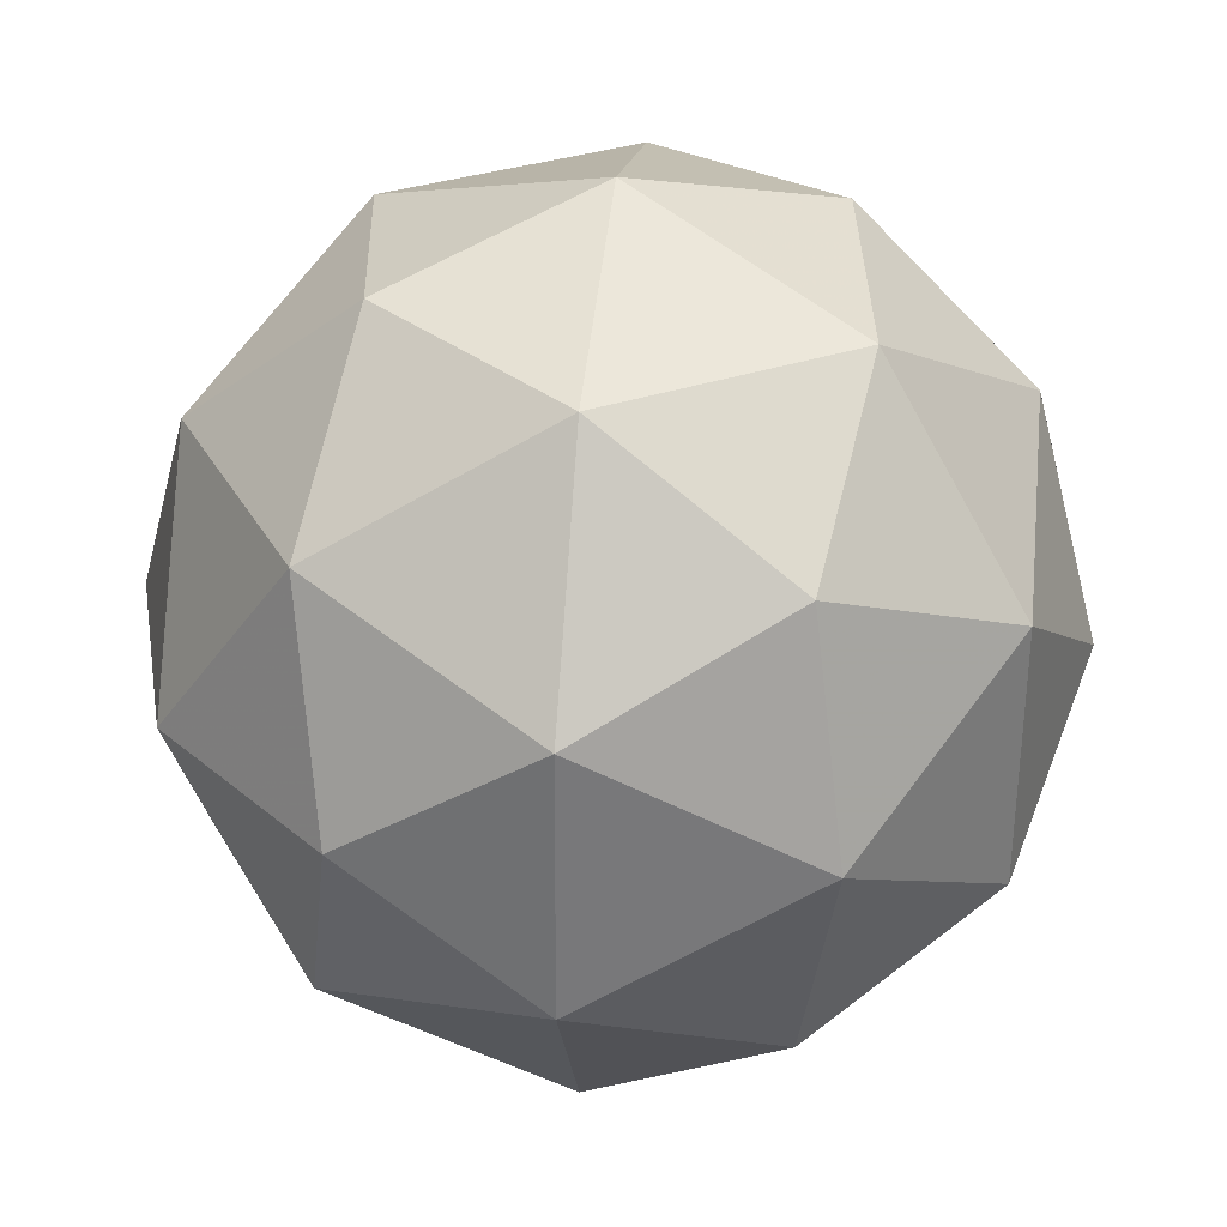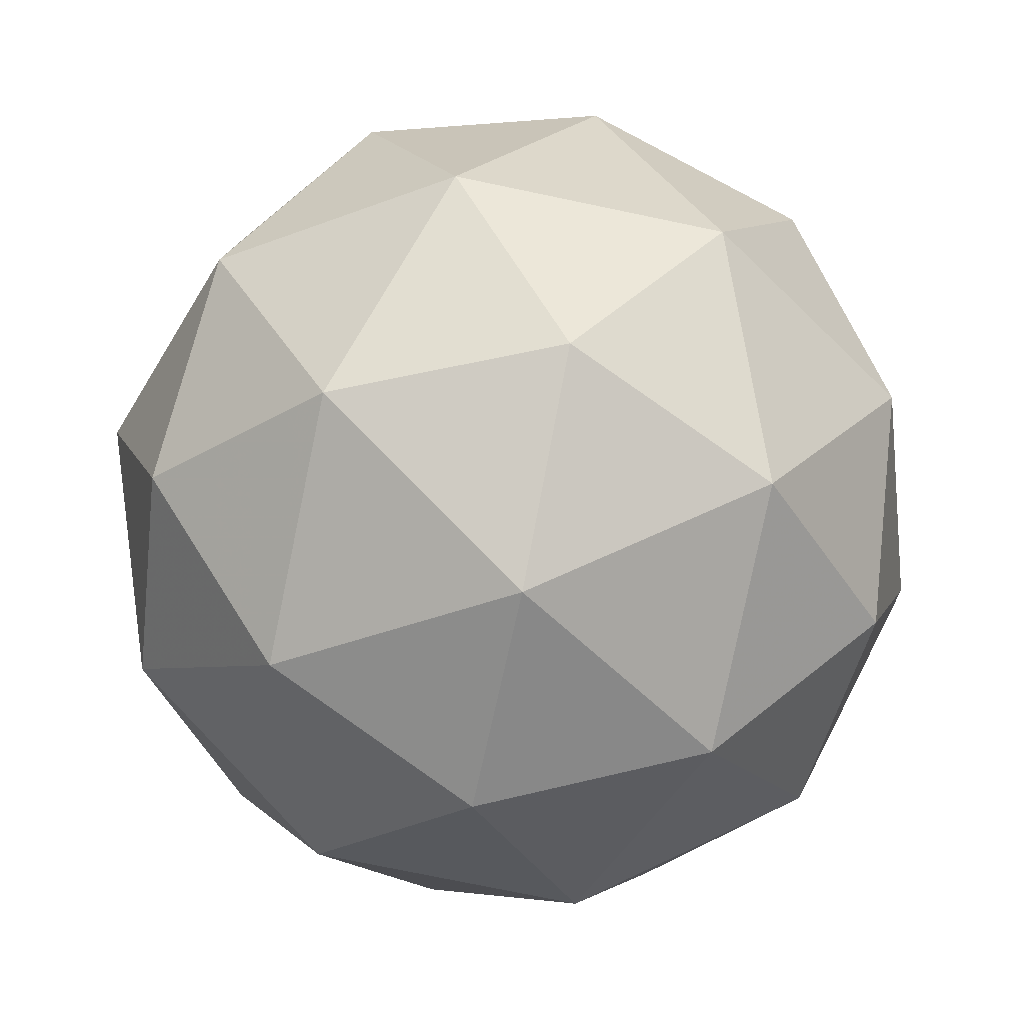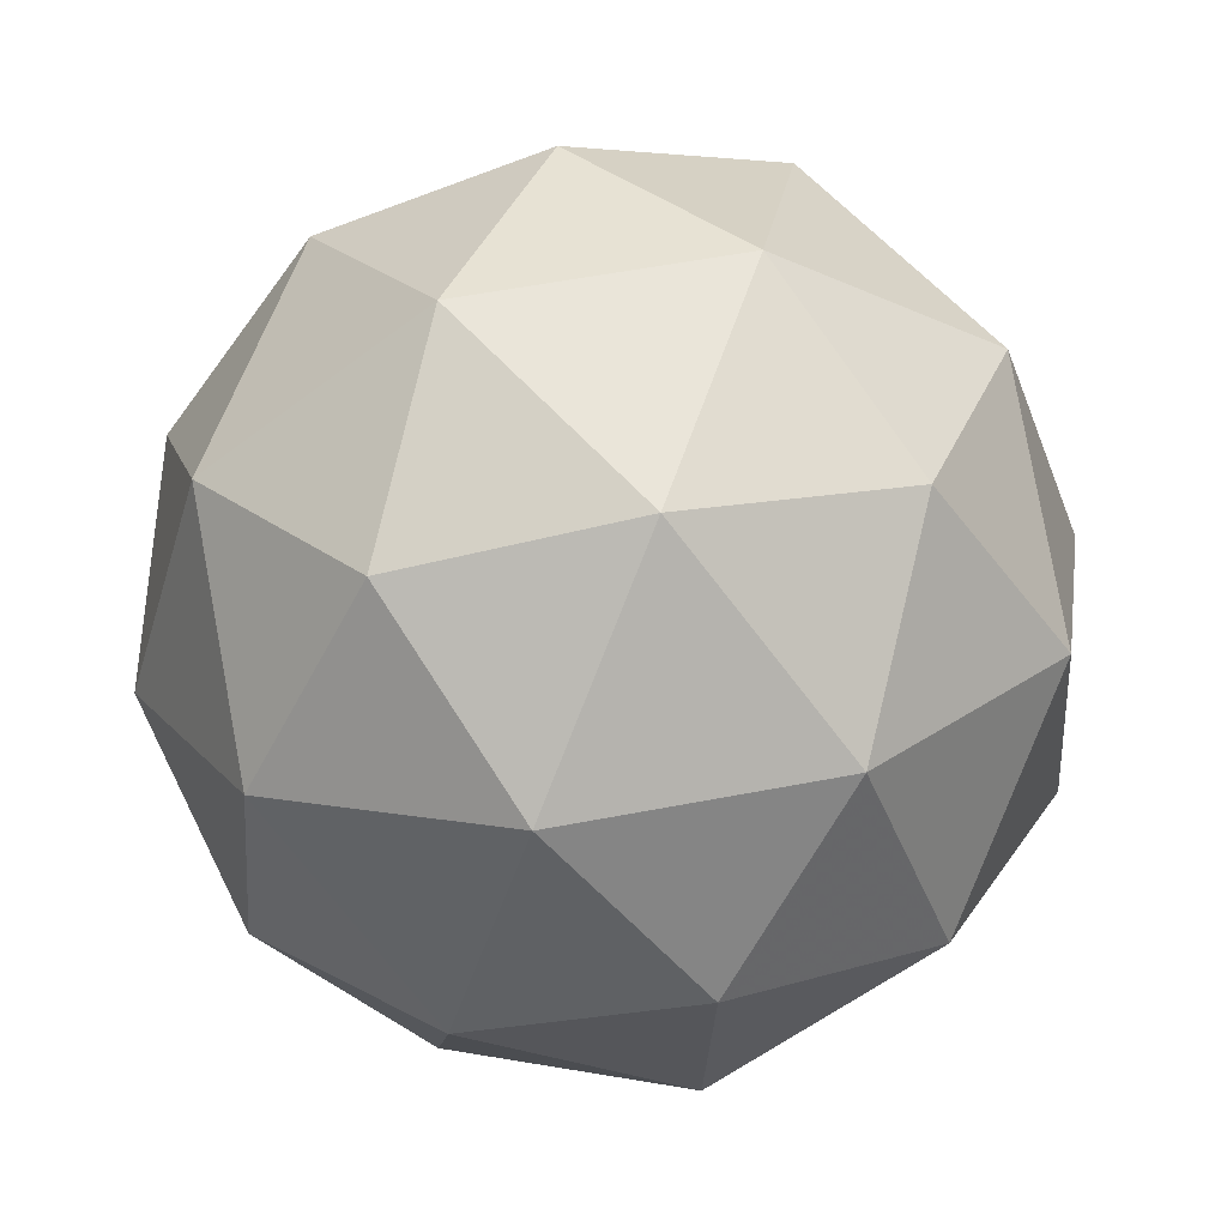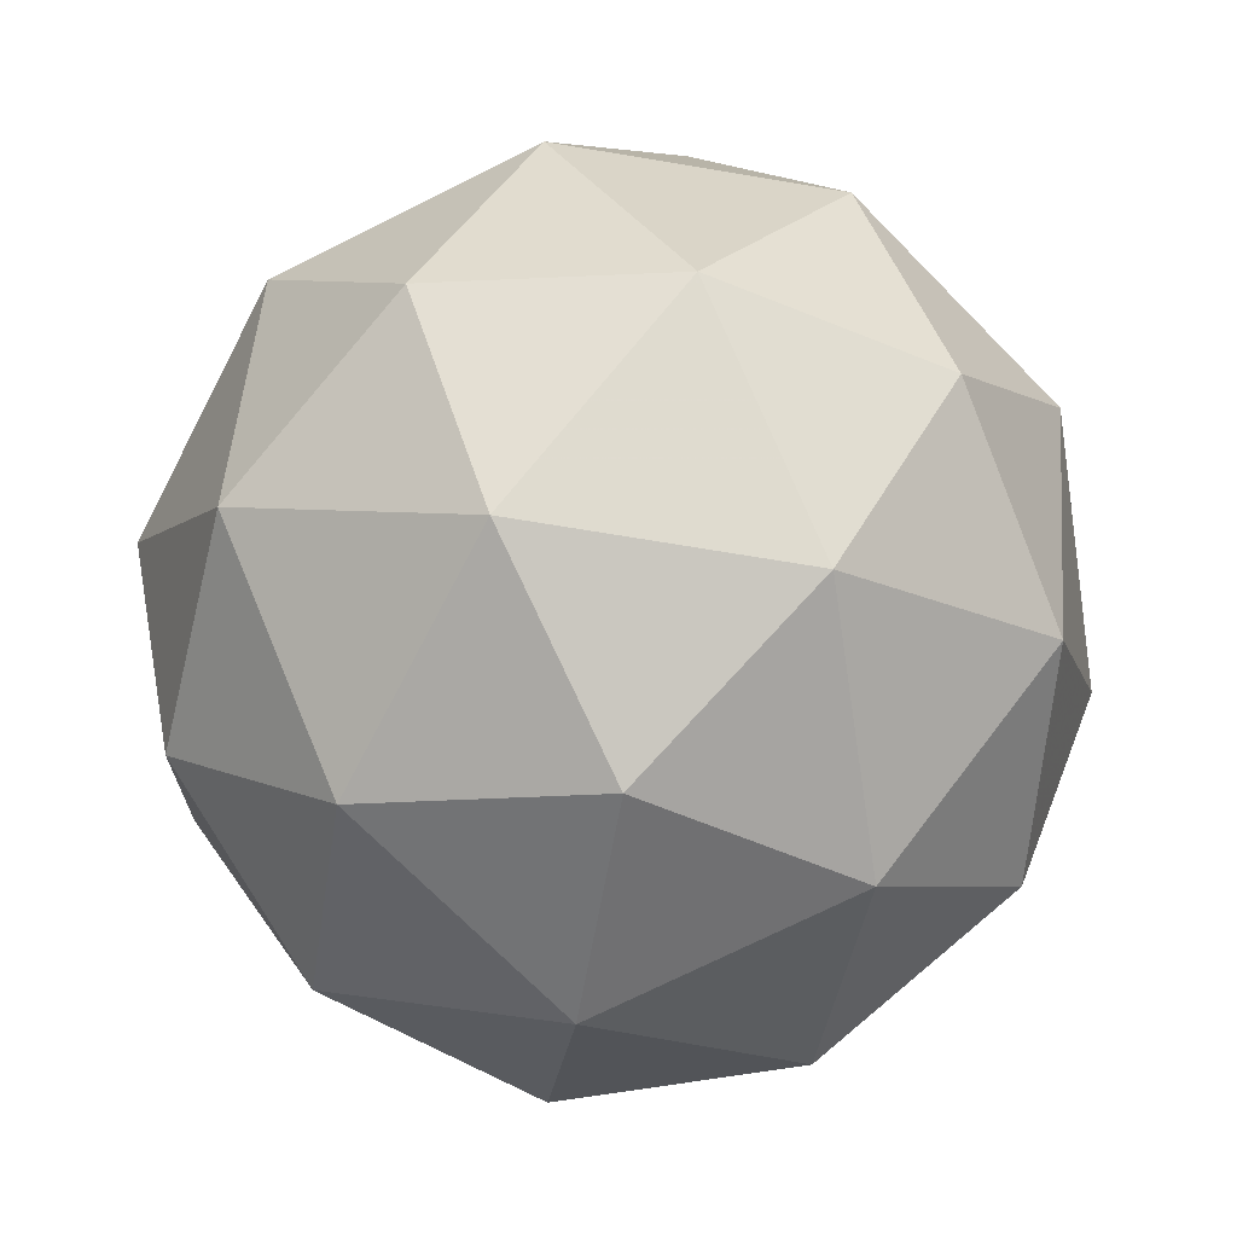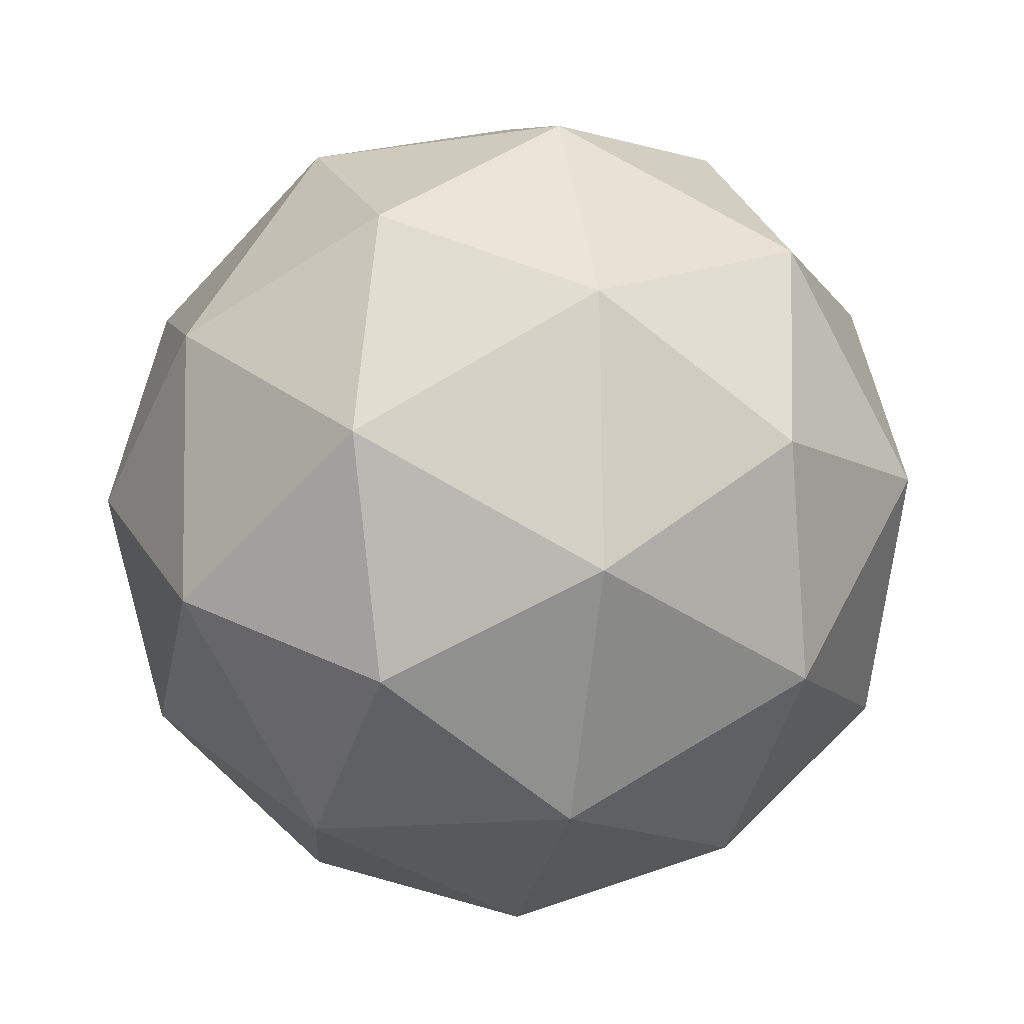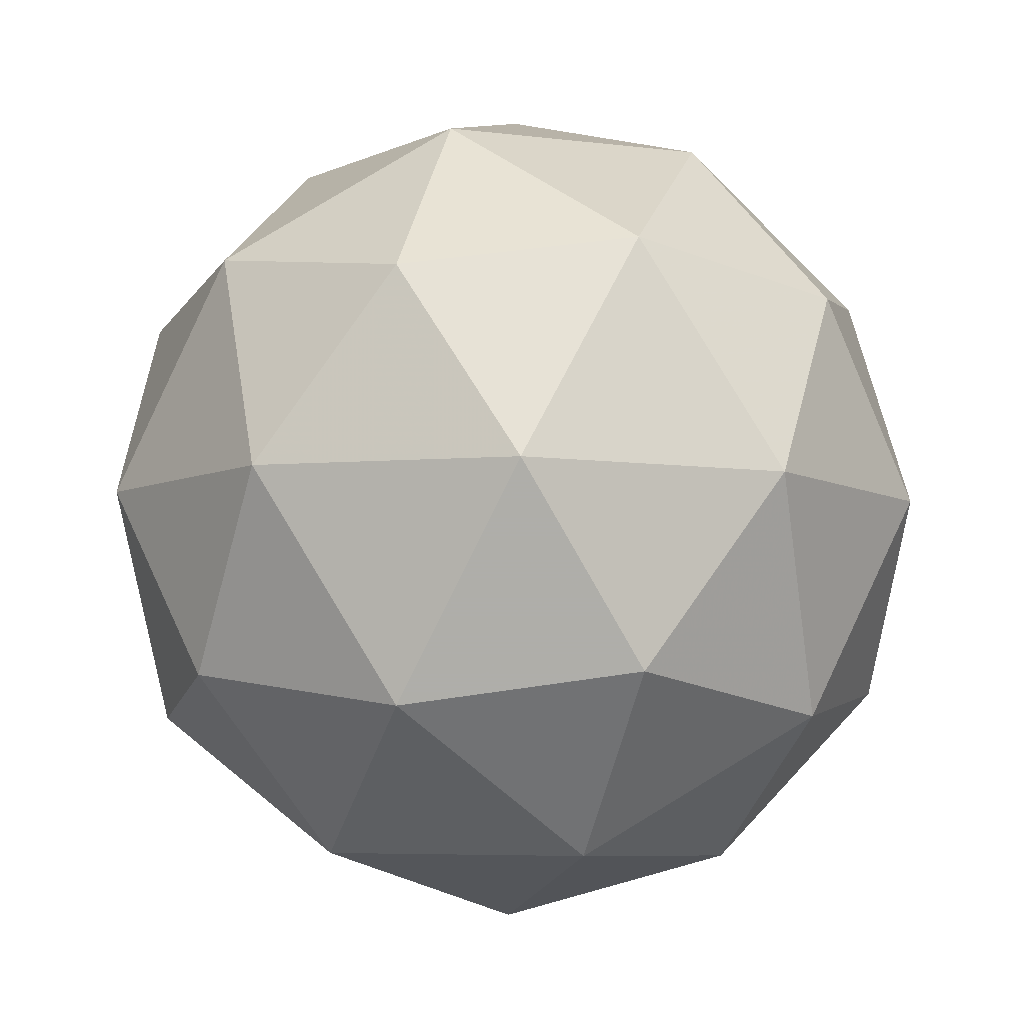
<metadata>
{"format":"obj","ext":"obj","renderer":"f3d","projection":"perspective","resolution":1024,"background":"white","views":[{"elev":74.7,"azim":29.0,"up":"+Z"},{"elev":-20.4,"azim":-161.8,"up":"+Y"},{"elev":-68.7,"azim":31.6,"up":"+Y"},{"elev":19.1,"azim":-155.1,"up":"+Y"},{"elev":-2.4,"azim":-76.3,"up":"+Y"},{"elev":76.2,"azim":-129.2,"up":"+Z"}]}
</metadata>
<code>
v 22.2 -7.016 -27.36
v 22.26 -6.956 -27.39
v 22.19 -6.975 -27.44
v 22.18 -7.059 -27.43
v 22.24 -7.091 -27.38
v 22.29 -7.028 -27.36
v 22.26 -6.962 -27.47
v 22.22 -7.025 -27.5
v 22.25 -7.096 -27.47
v 22.31 -7.077 -27.42
v 22.32 -6.994 -27.42
v 22.3 -7.036 -27.49
v 22.19 -6.991 -27.4
v 22.23 -6.979 -27.37
v 22.22 -6.955 -27.41
v 22.27 -6.986 -27.36
v 22.24 -7.021 -27.35
v 22.18 -7.039 -27.39
v 22.17 -7.015 -27.44
v 22.21 -7.058 -27.36
v 22.2 -7.083 -27.4
v 22.26 -7.065 -27.36
v 22.3 -6.966 -27.4
v 22.31 -7.008 -27.38
v 22.22 -6.958 -27.46
v 22.26 -6.947 -27.43
v 22.19 -7.044 -27.47
v 22.19 -6.996 -27.48
v 22.24 -7.105 -27.42
v 22.2 -7.086 -27.45
v 22.31 -7.057 -27.38
v 22.28 -7.094 -27.4
v 22.3 -6.969 -27.45
v 22.24 -6.987 -27.5
v 22.23 -7.066 -27.49
v 22.28 -7.097 -27.44
v 22.33 -7.037 -27.42
v 22.29 -6.994 -27.49
v 22.32 -7.013 -27.46
v 22.26 -7.031 -27.51
v 22.28 -7.073 -27.49
v 22.32 -7.062 -27.46
f 1 14 13
f 2 14 16
f 1 13 18
f 1 18 20
f 1 20 17
f 2 16 23
f 3 15 25
f 4 19 27
f 5 21 29
f 6 22 31
f 2 23 26
f 3 25 28
f 4 27 30
f 5 29 32
f 6 31 24
f 7 33 38
f 8 34 40
f 9 35 41
f 10 36 42
f 11 37 39
f 39 42 12
f 39 37 42
f 37 10 42
f 42 41 12
f 42 36 41
f 36 9 41
f 41 40 12
f 41 35 40
f 35 8 40
f 40 38 12
f 40 34 38
f 34 7 38
f 38 39 12
f 38 33 39
f 33 11 39
f 24 37 11
f 24 31 37
f 31 10 37
f 32 36 10
f 32 29 36
f 29 9 36
f 30 35 9
f 30 27 35
f 27 8 35
f 28 34 8
f 28 25 34
f 25 7 34
f 26 33 7
f 26 23 33
f 23 11 33
f 31 32 10
f 31 22 32
f 22 5 32
f 29 30 9
f 29 21 30
f 21 4 30
f 27 28 8
f 27 19 28
f 19 3 28
f 25 26 7
f 25 15 26
f 15 2 26
f 23 24 11
f 23 16 24
f 16 6 24
f 17 22 6
f 17 20 22
f 20 5 22
f 20 21 5
f 20 18 21
f 18 4 21
f 18 19 4
f 18 13 19
f 13 3 19
f 16 17 6
f 16 14 17
f 14 1 17
f 13 15 3
f 13 14 15
f 14 2 15

</code>
